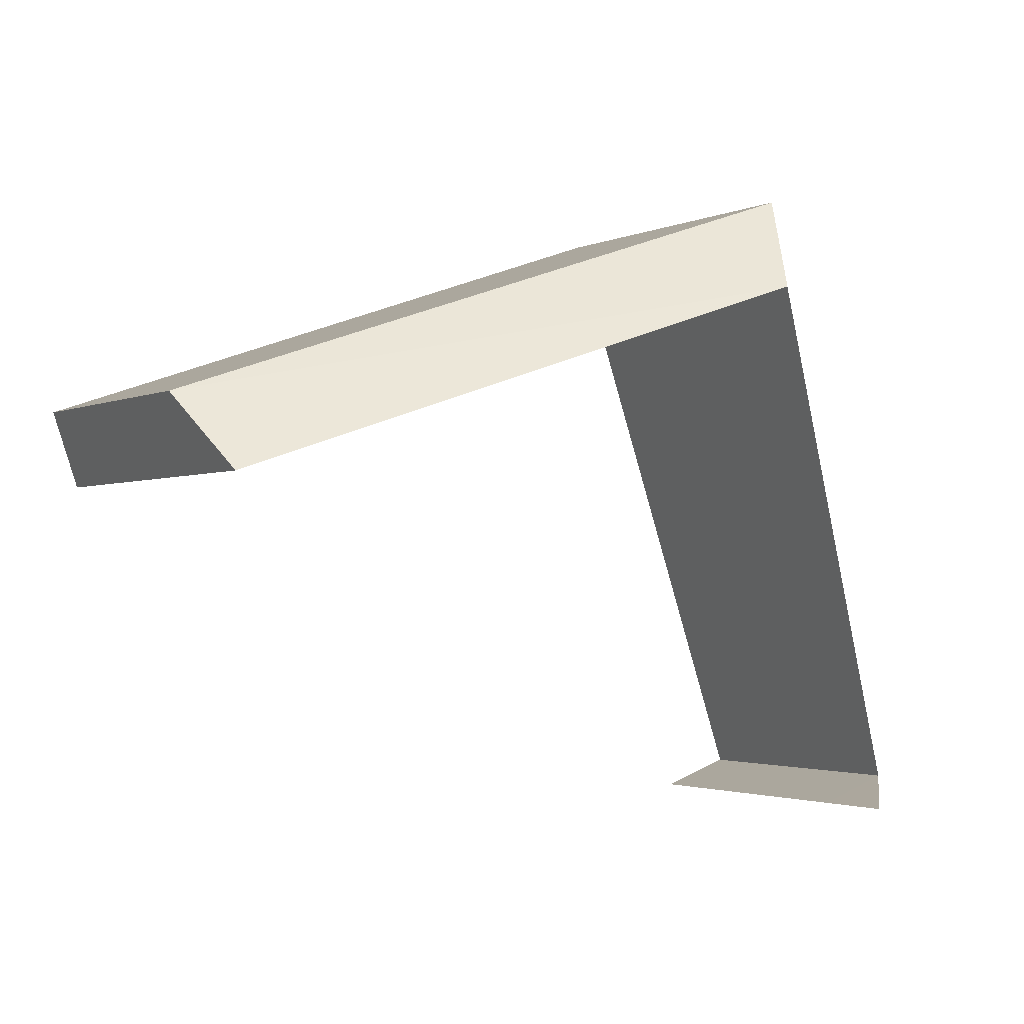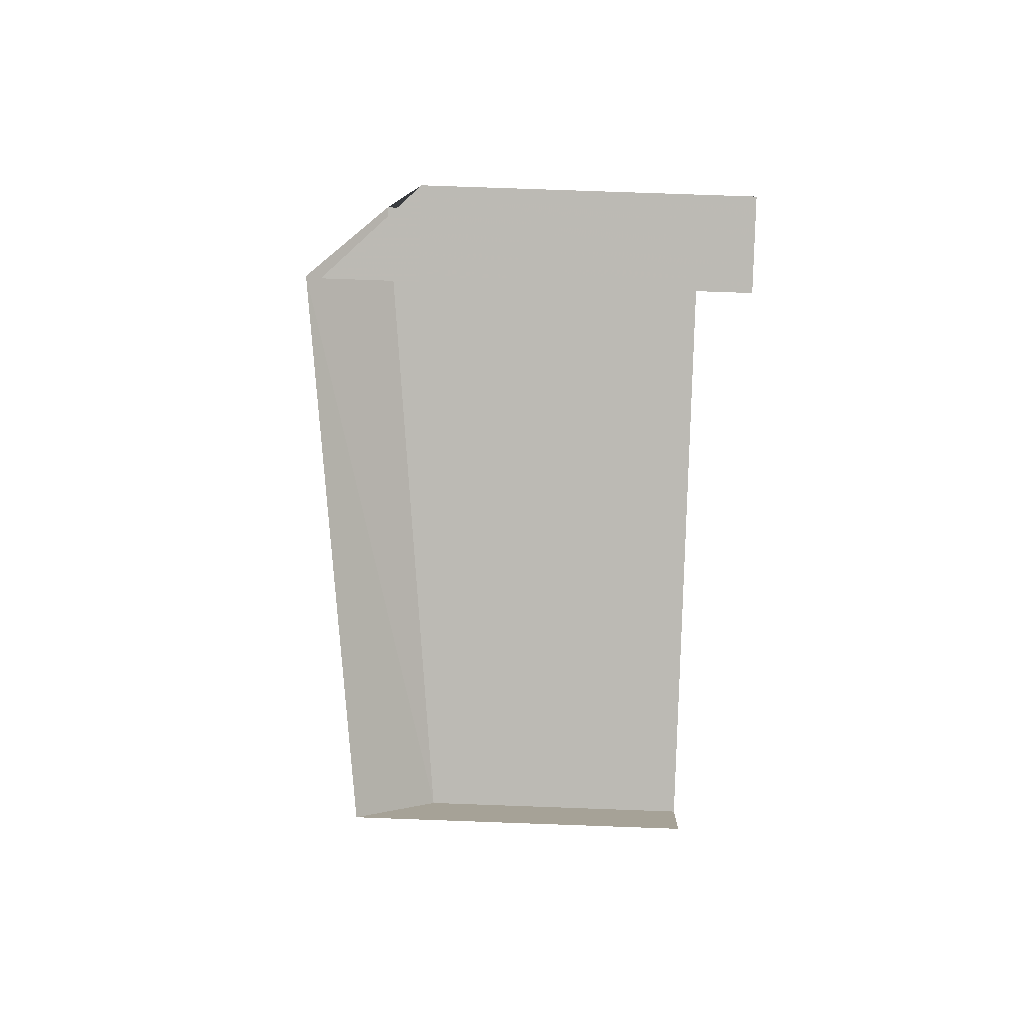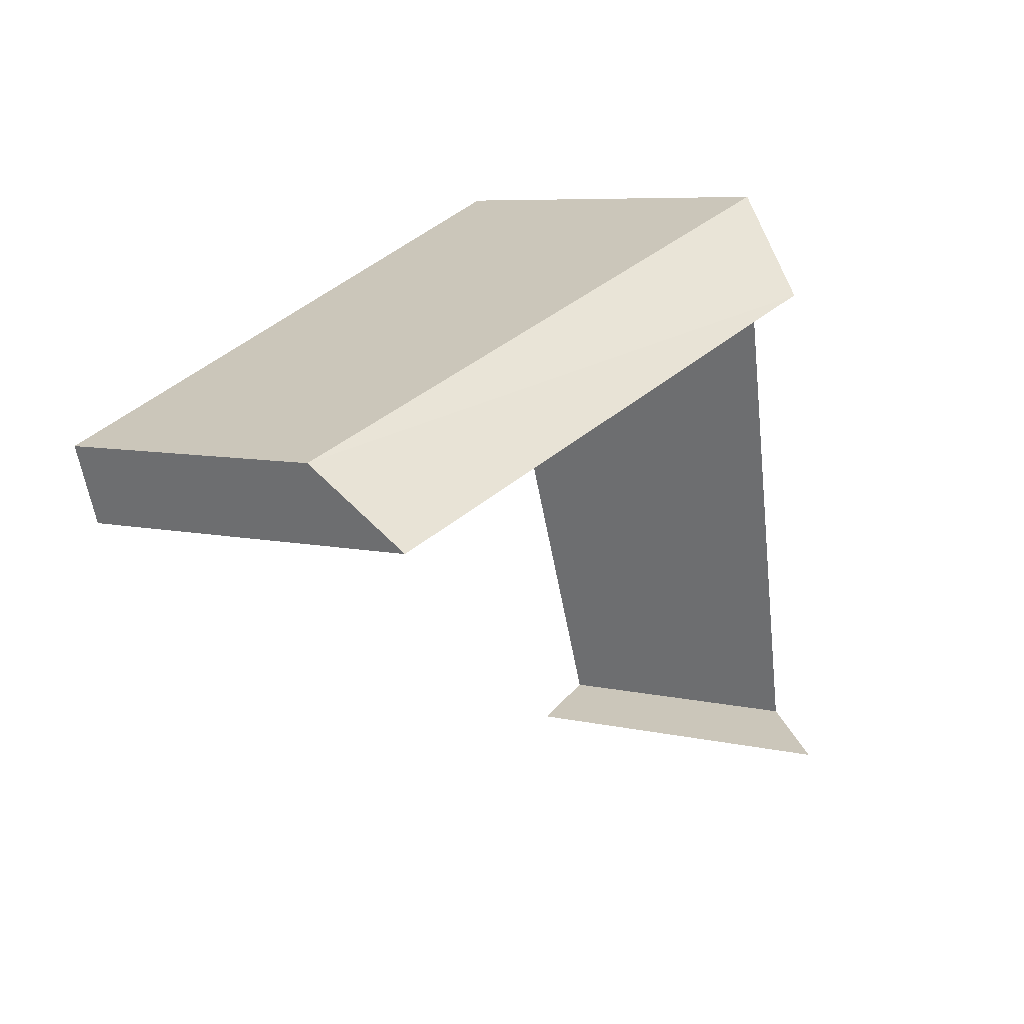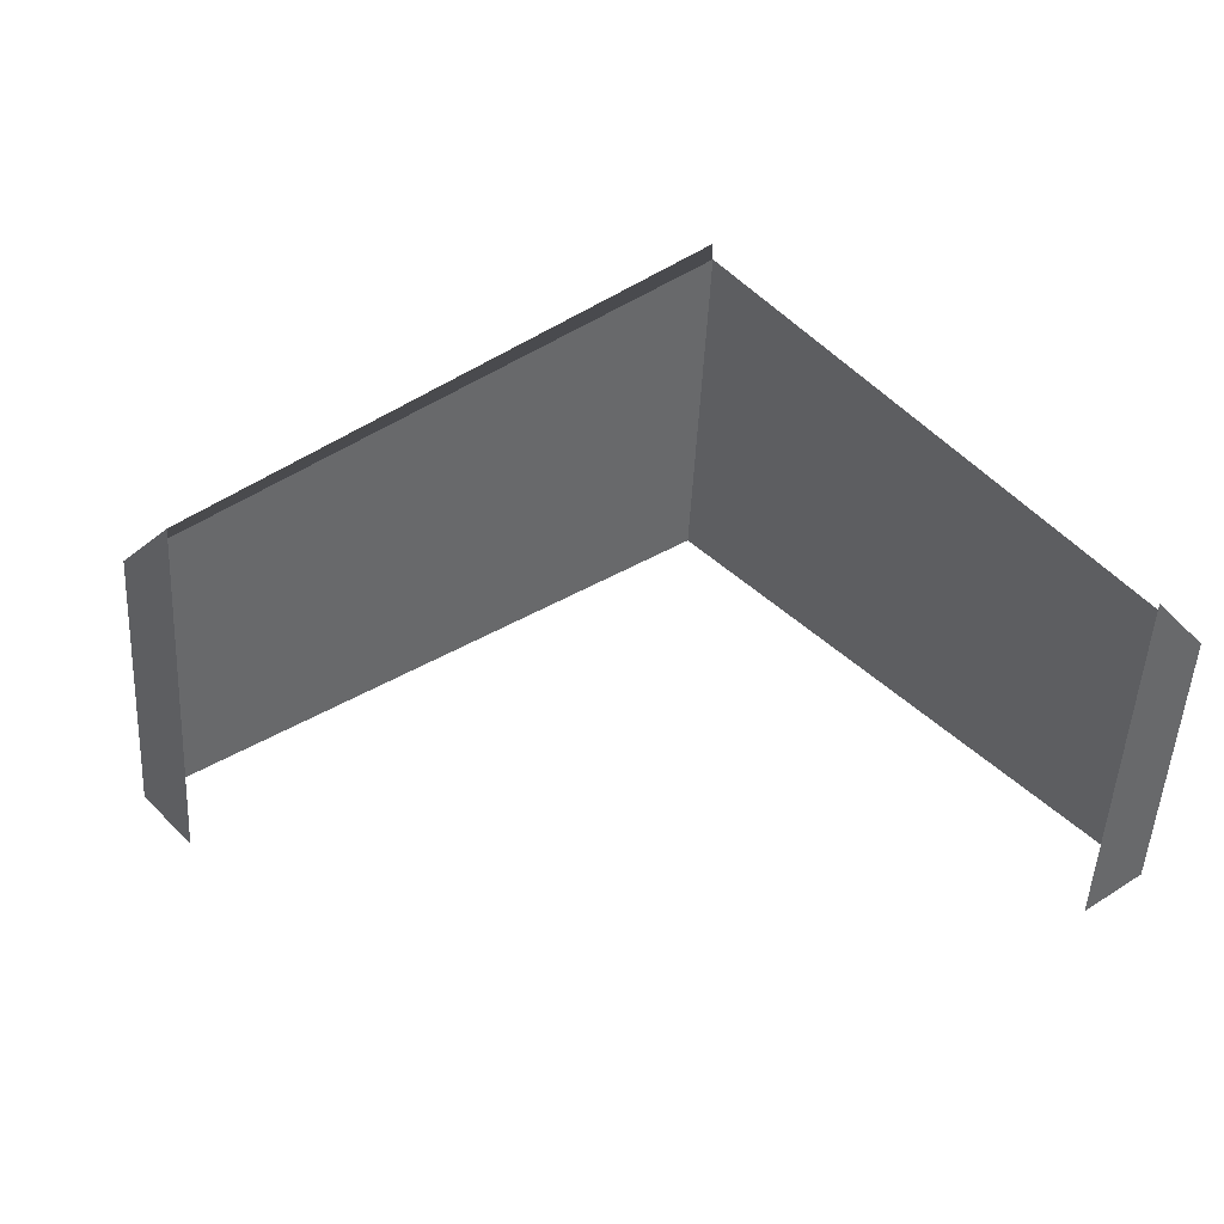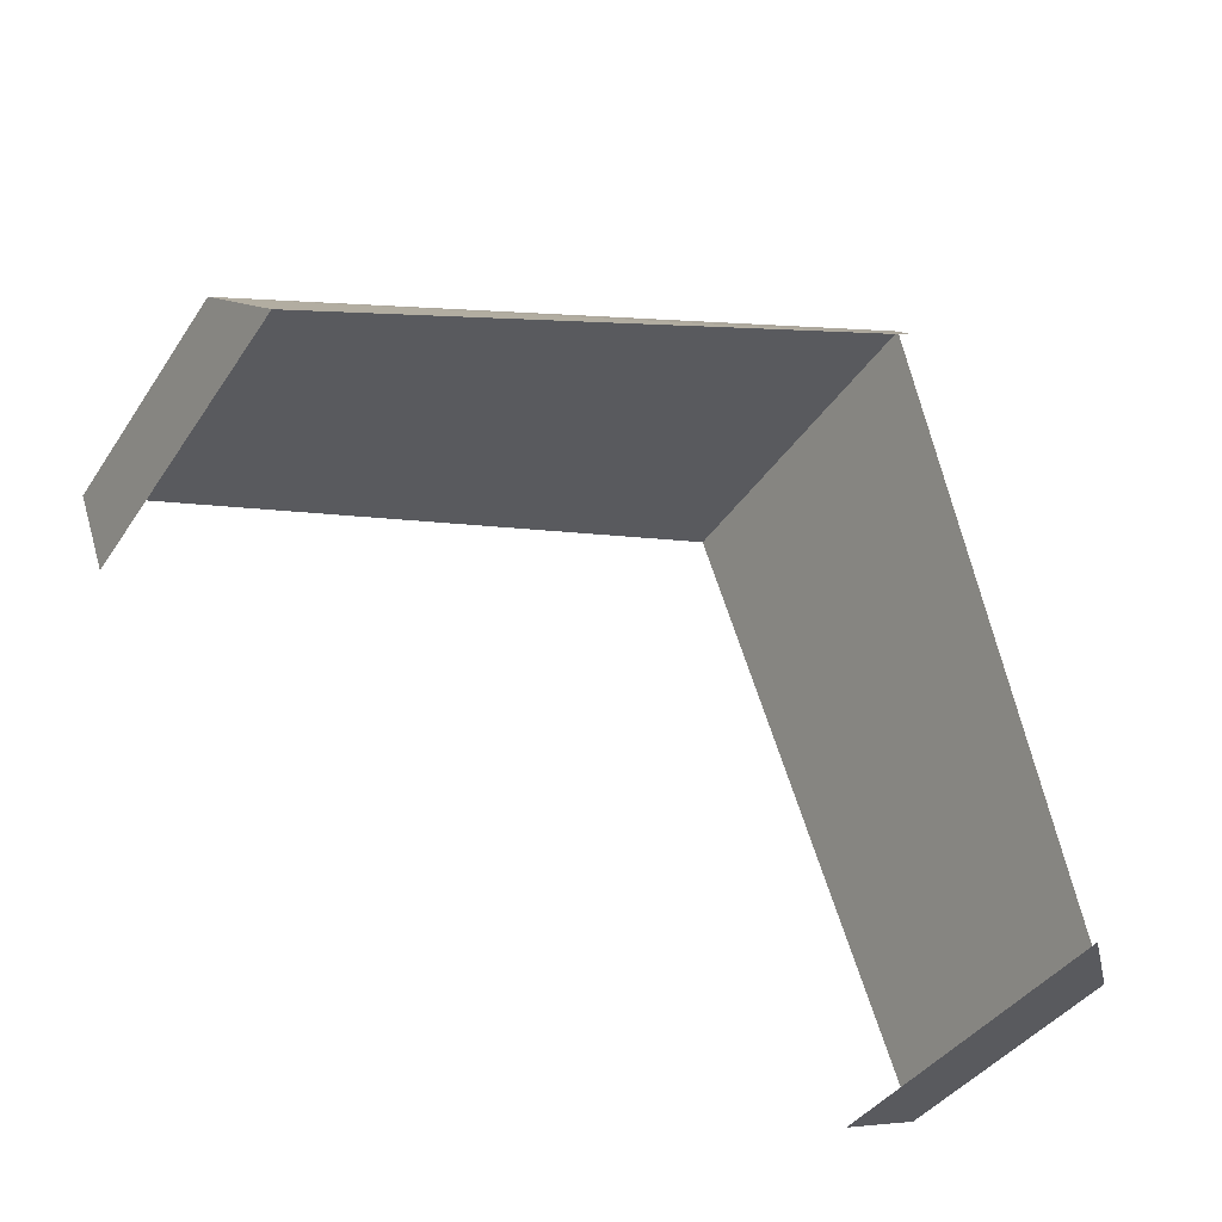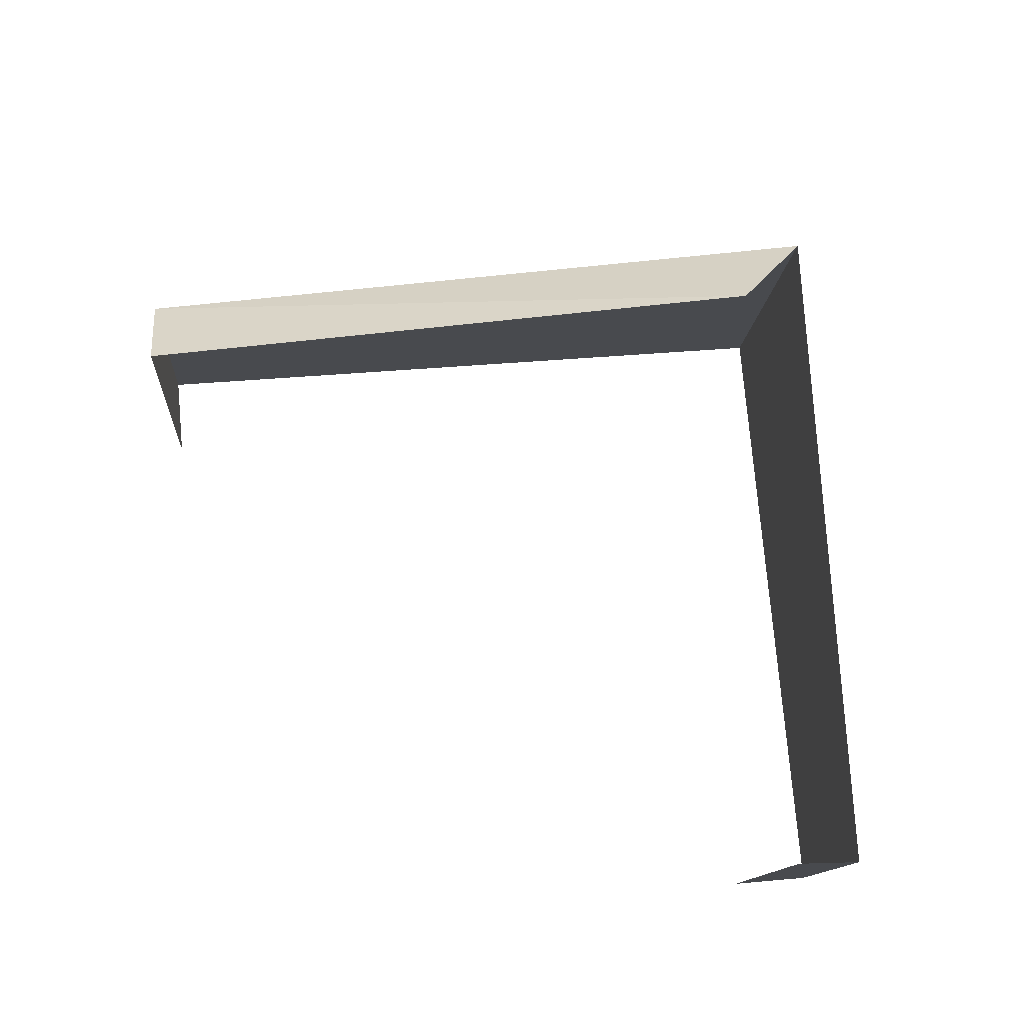
<metadata>
{"format":"obj","ext":"obj","renderer":"f3d","projection":"perspective","resolution":1024,"background":"white","views":[{"elev":-0.7,"azim":150.4,"up":"+Z"},{"elev":-65.5,"azim":-87.9,"up":"+Z"},{"elev":9.2,"azim":128.3,"up":"+Z"},{"elev":41.0,"azim":158.4,"up":"+Y"},{"elev":-37.7,"azim":153.8,"up":"+Z"},{"elev":77.0,"azim":-166.8,"up":"+Y"}]}
</metadata>
<code>
v 223.4 233.5 -90.84
v 221.1 232.7 -98.05
v 223.7 229.4 -90.93
v 221.3 229.4 -98.12
v 223.4 233.5 -90.84
v 223.7 229.4 -90.93
v 231.1 233.2 -93.39
v 231.3 229.9 -93.46
v 231.1 233.2 -93.39
v 224 234.5 -92
v 230.8 234.2 -94.25
v 221.9 233.7 -98.33
v 222 232.7 -98.35
v 221.1 232.7 -98.05
v 222.2 229.5 -98.42
v 221.3 229.4 -98.12
v 230.8 234.2 -94.25
v 230.8 233.2 -94.27
v 231.1 233.2 -93.39
v 231 229.9 -94.34
v 231.3 229.9 -93.46
v 223.4 233.5 -90.84
v 224 234.5 -92
v 221.1 232.7 -98.05
v 221.9 233.7 -98.33
f 1 2 3
f 3 2 4
f 3 4 4
f 4 4 5
f 4 5 5
f 5 5 6
f 5 6 7
f 7 6 8
f 7 8 8
f 8 8 5
f 8 5 5
f 5 5 9
f 5 9 10
f 10 9 11
f 10 11 11
f 11 11 12
f 11 12 12
f 12 12 13
f 12 13 14
f 14 13 15
f 14 15 16
f 16 15 16
f 16 16 17
f 17 16 17
f 17 17 18
f 18 17 19
f 18 19 20
f 20 19 21
f 20 21 21
f 21 21 22
f 21 22 22

</code>
